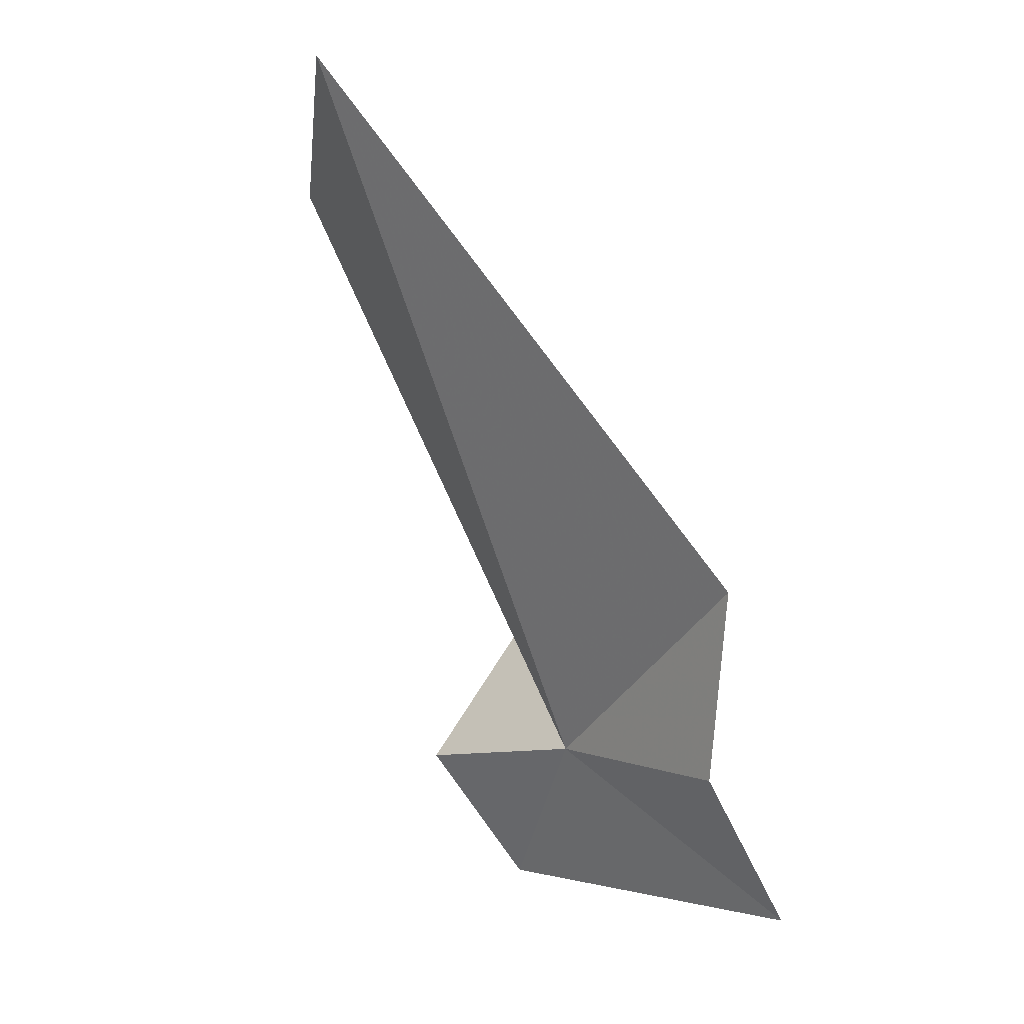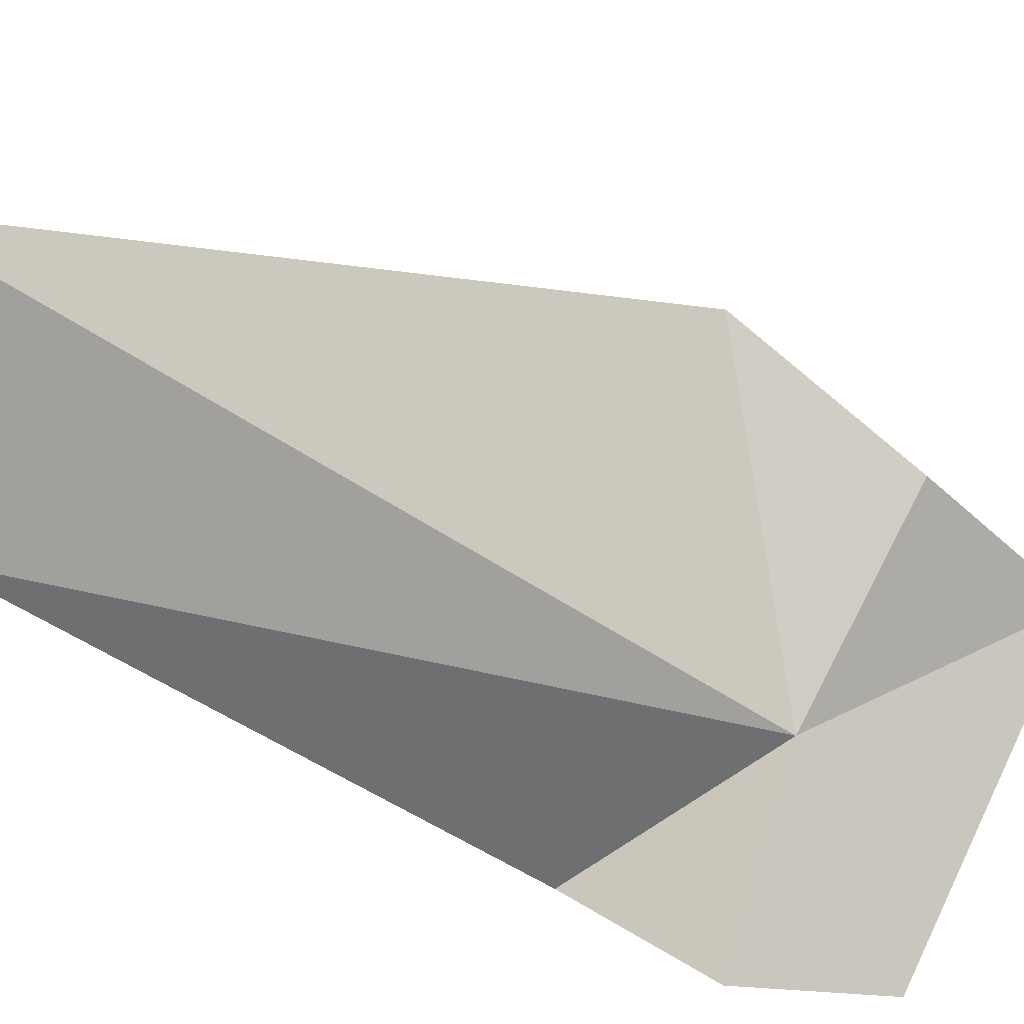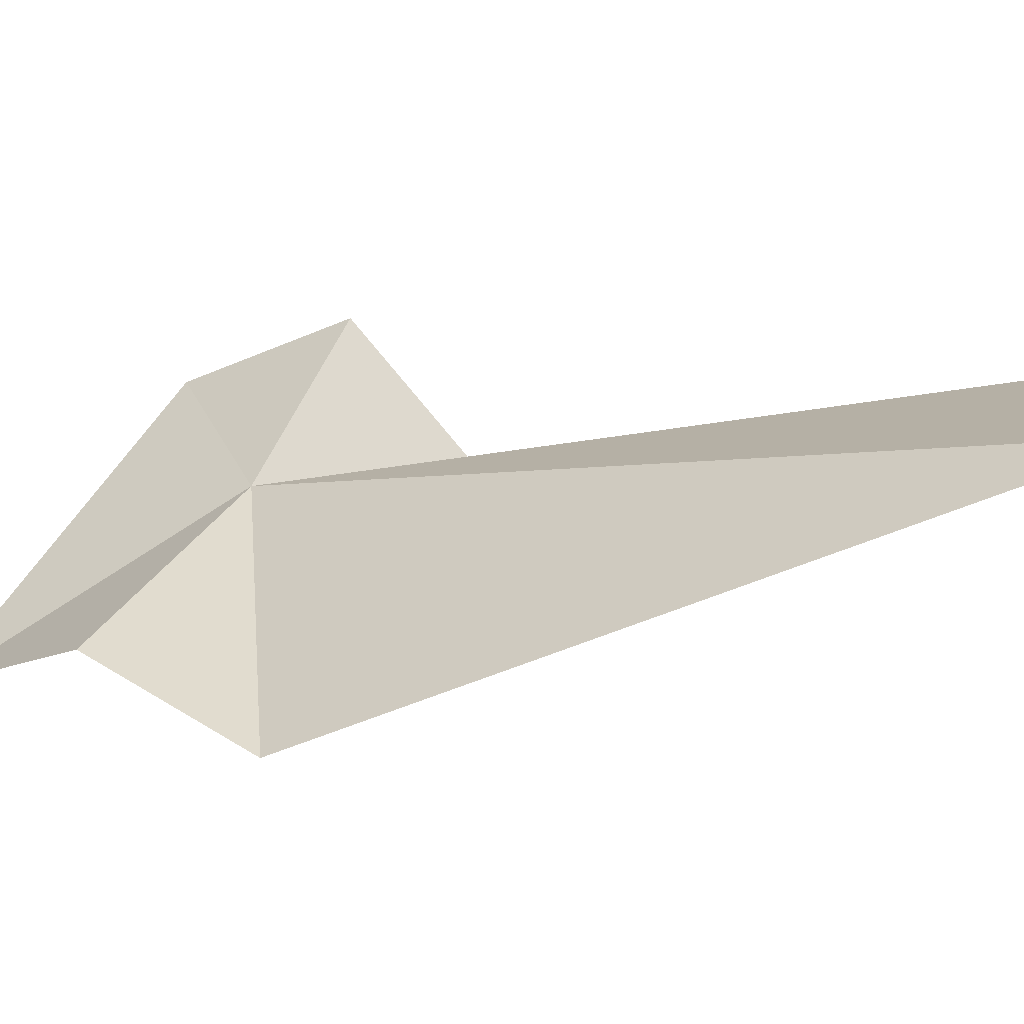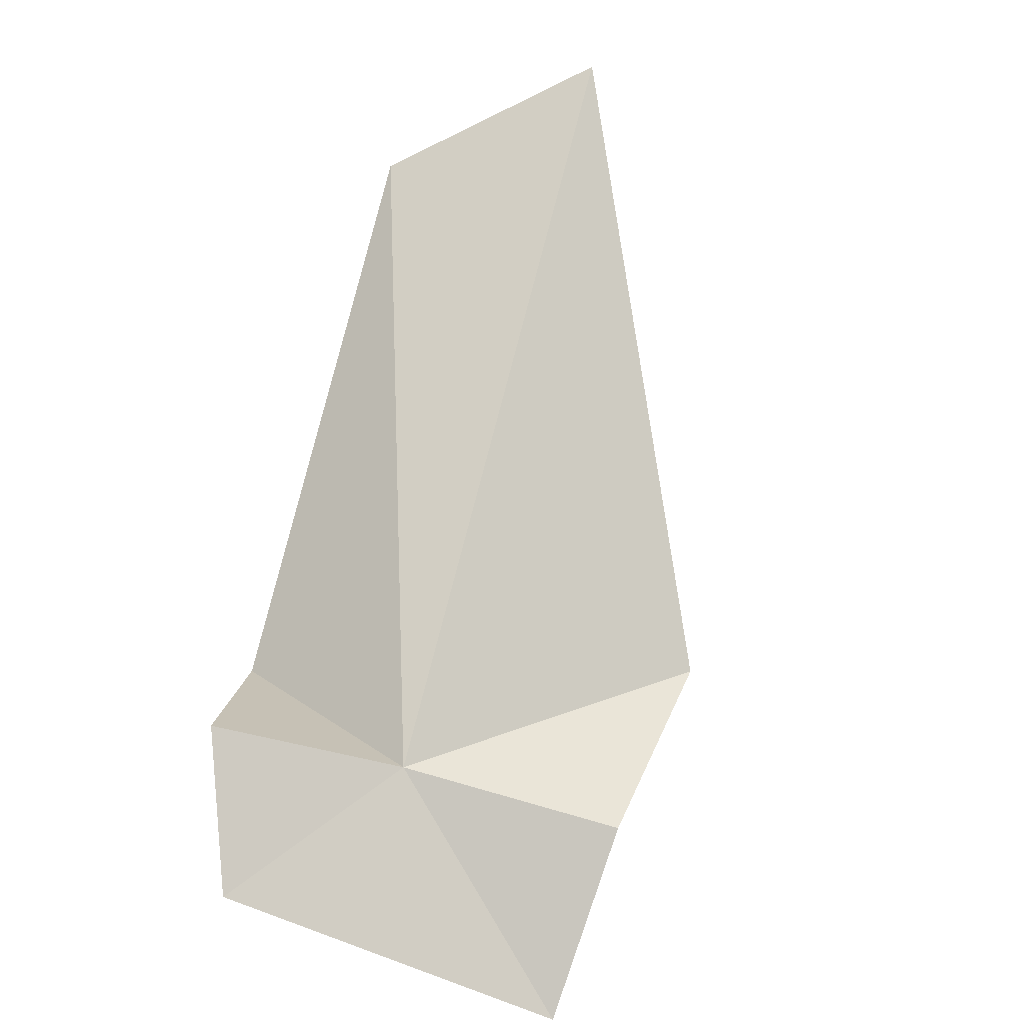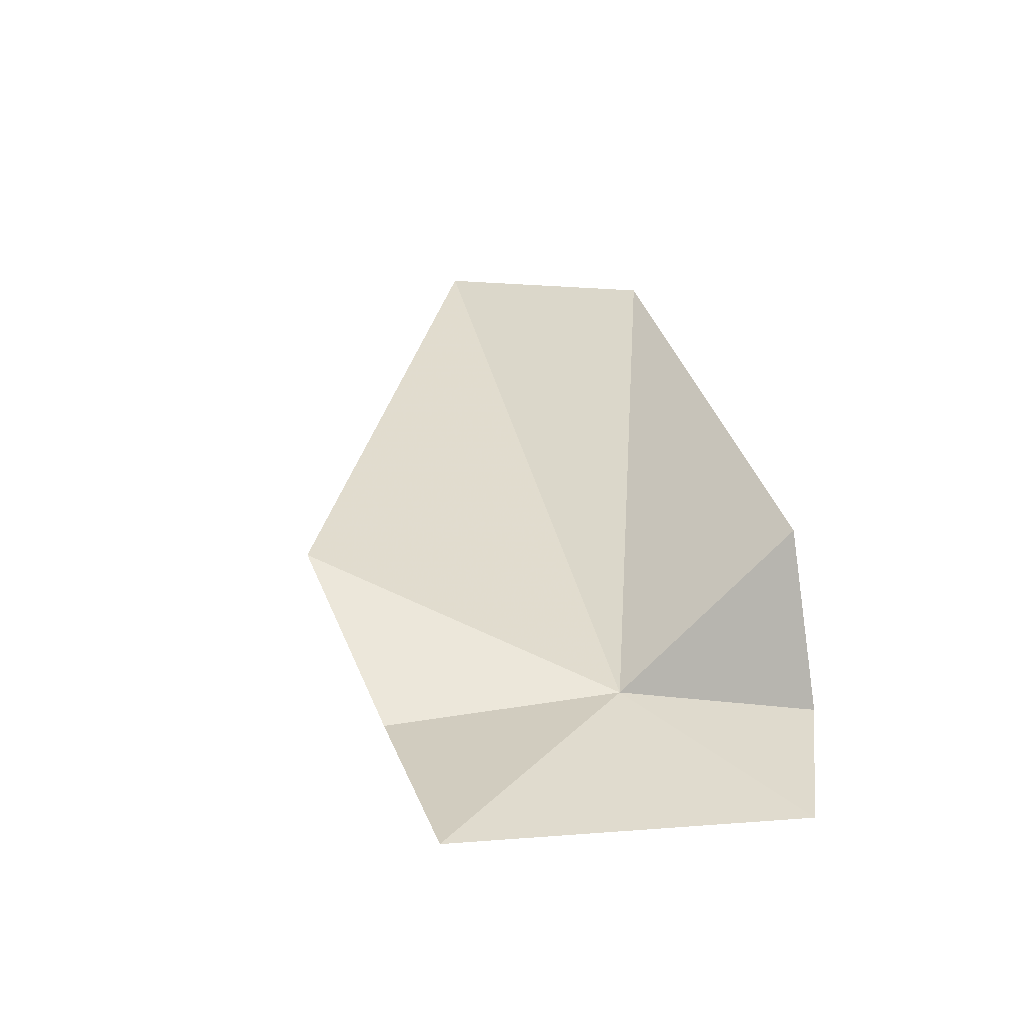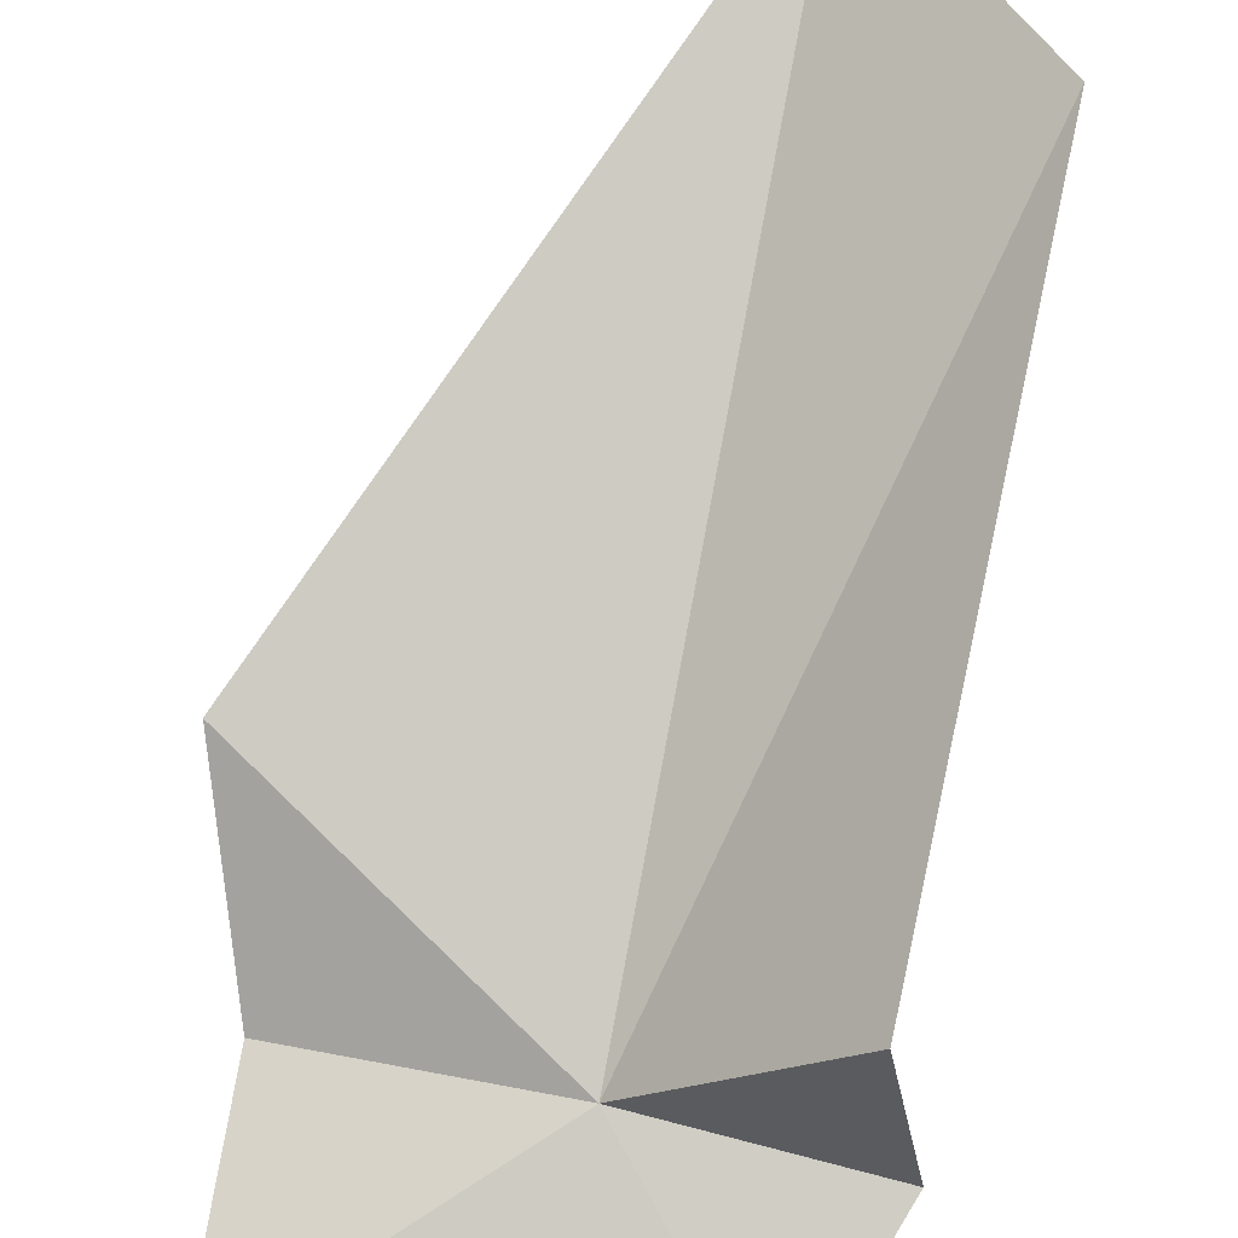
<metadata>
{"format":"obj","ext":"obj","renderer":"f3d","projection":"perspective","resolution":1024,"background":"white","views":[{"elev":-9.8,"azim":-146.0,"up":"+Z"},{"elev":62.3,"azim":107.5,"up":"+Y"},{"elev":58.7,"azim":-68.5,"up":"+Y"},{"elev":-43.5,"azim":151.6,"up":"+Z"},{"elev":-22.4,"azim":-24.8,"up":"+Z"},{"elev":-60.6,"azim":-11.8,"up":"+Y"}]}
</metadata>
<code>
v 9.079 22.61 16.28
v 8.86 22.68 16.24
v 8.855 22.53 16.09
v 8.798 22.75 16.42
v 9.09 23.06 16.96
v 9.218 22.51 16.43
v 9.25 22.88 16.89
v 9.282 22.59 16.28
v 9.219 22.5 16.15
f 1 2 3
f 1 4 2
f 1 5 4
f 1 6 7
f 1 7 5
f 1 9 8
f 1 3 9
f 1 8 6

</code>
